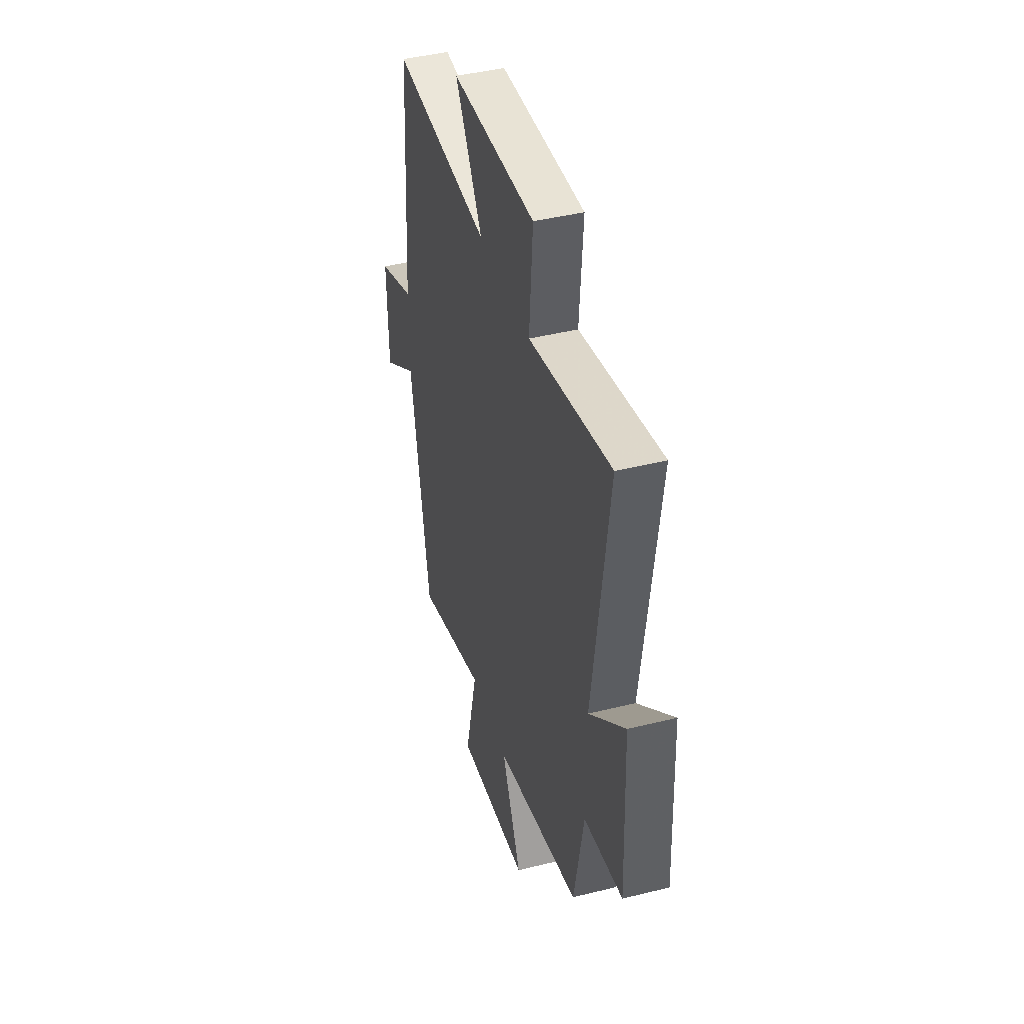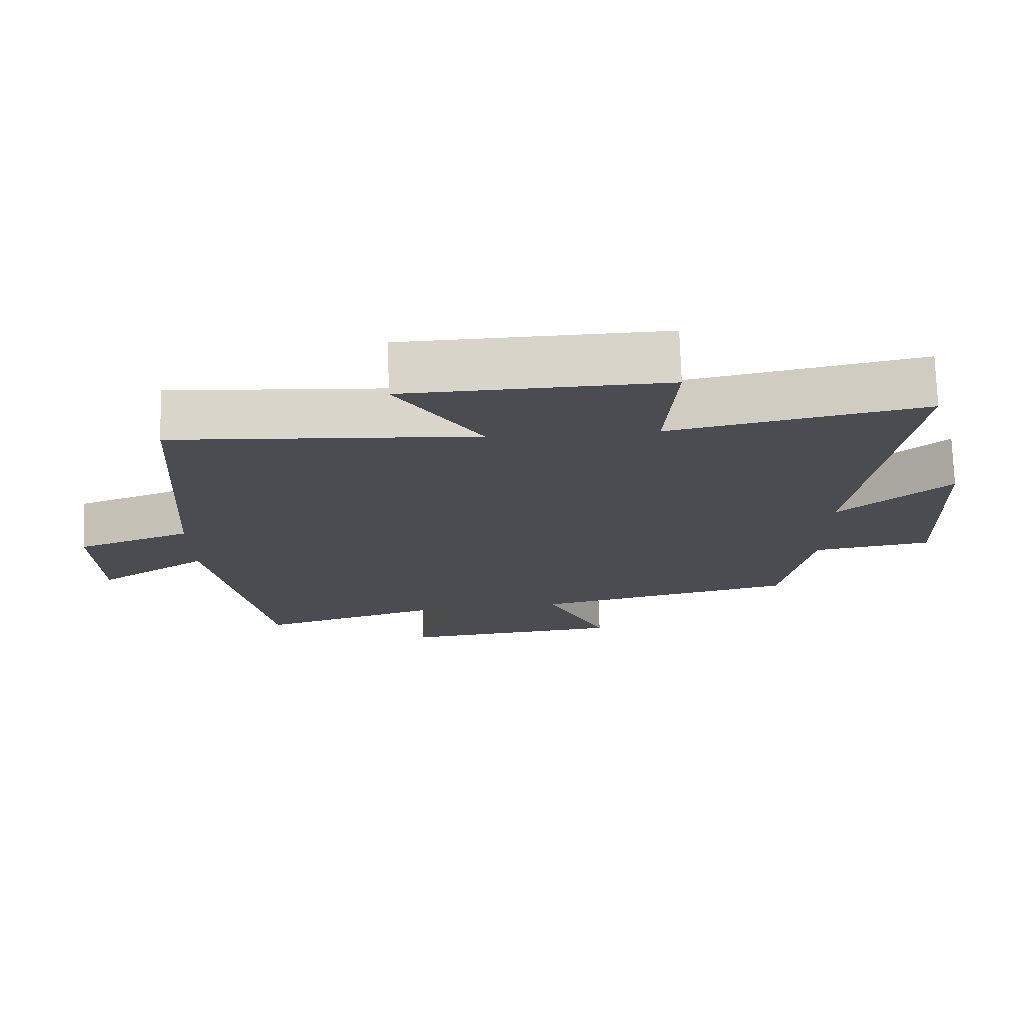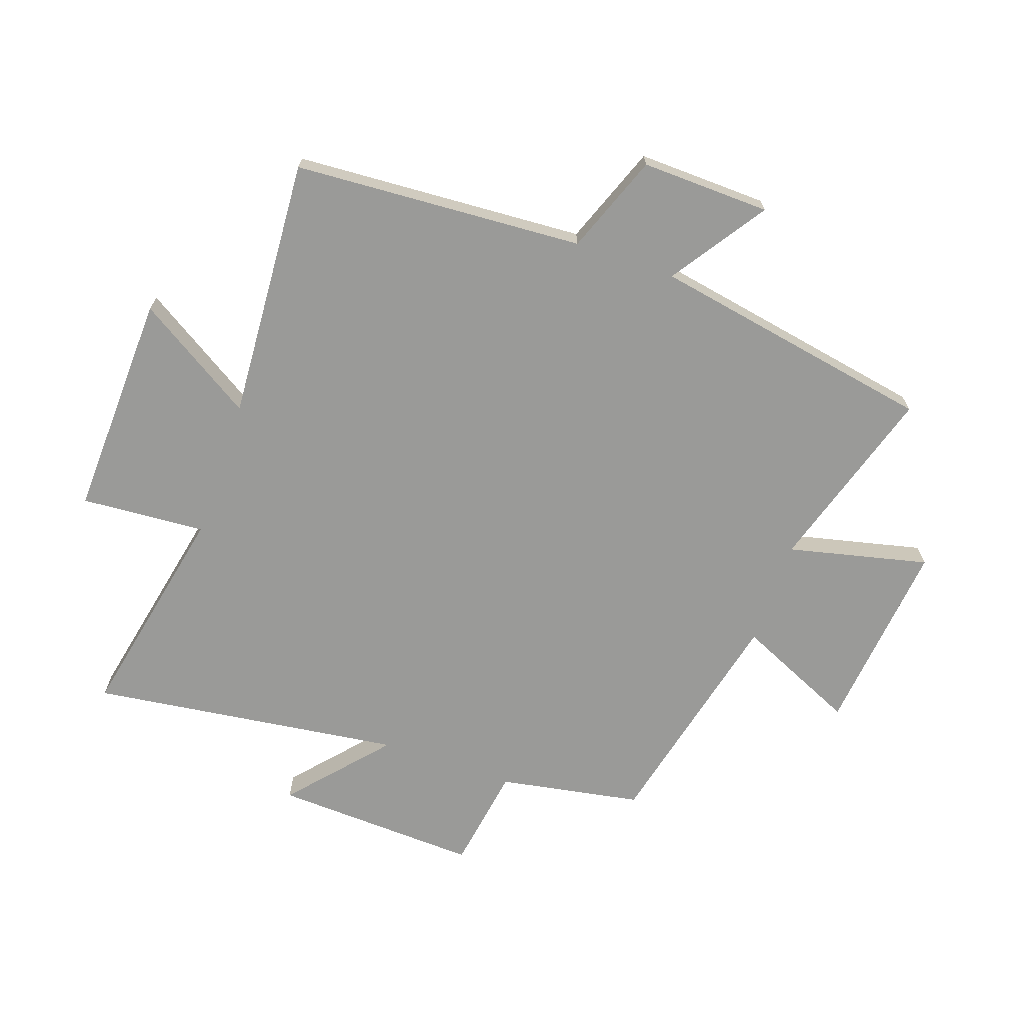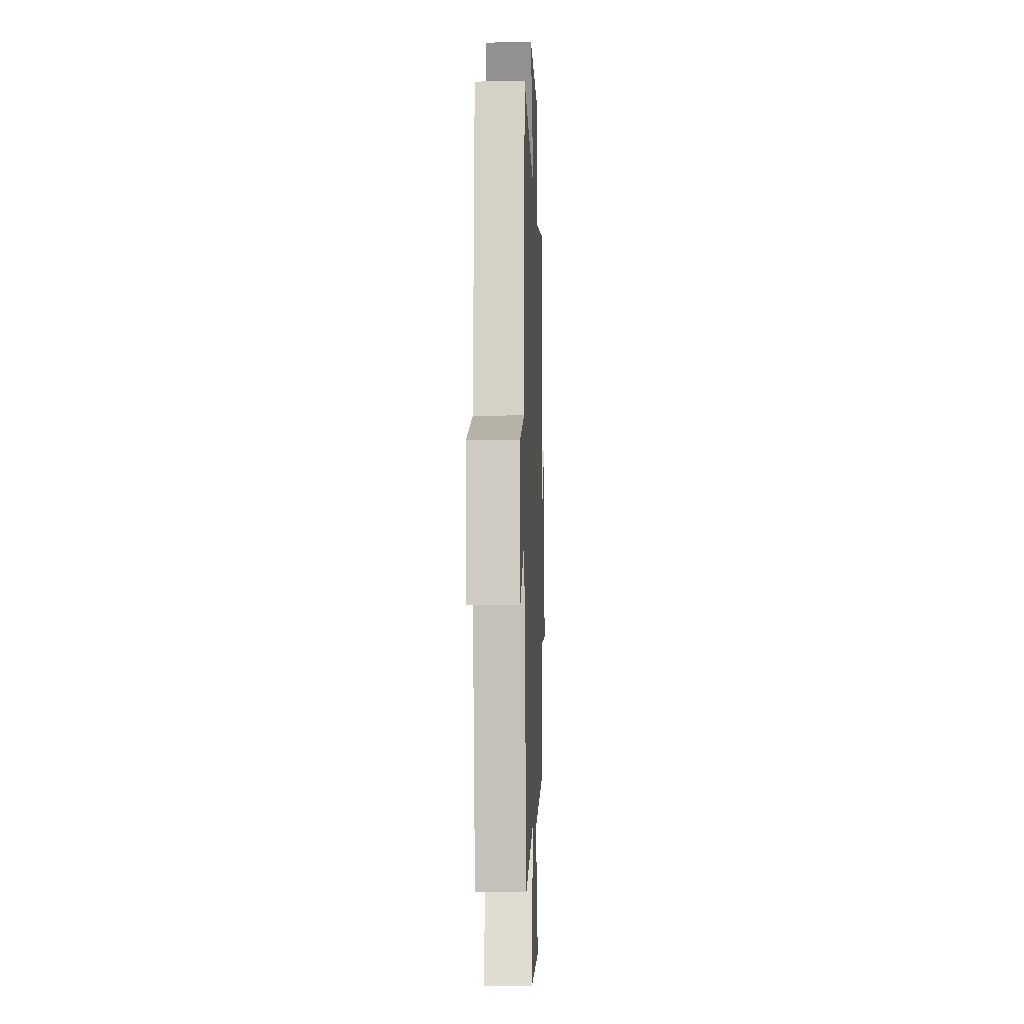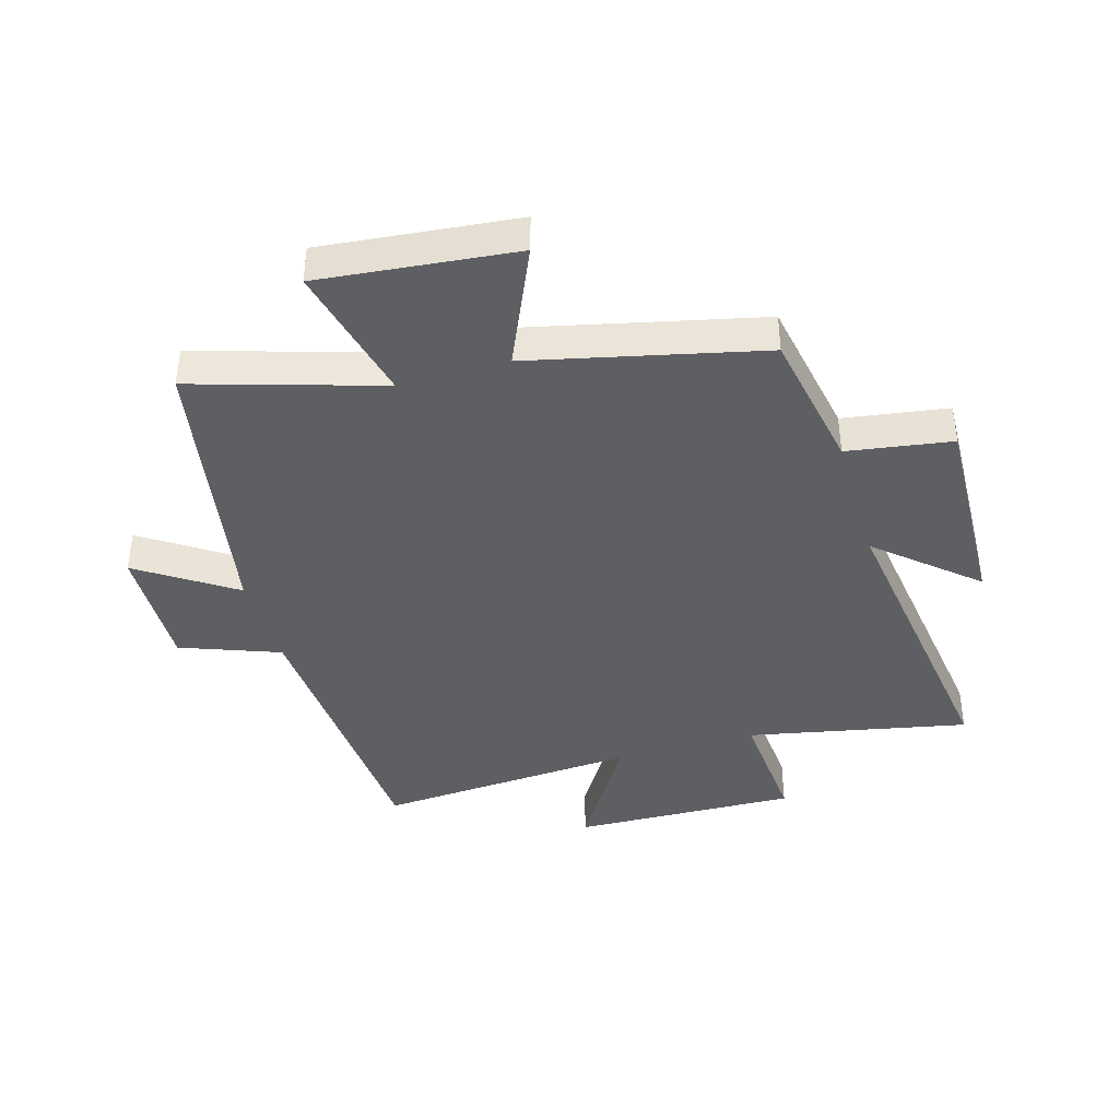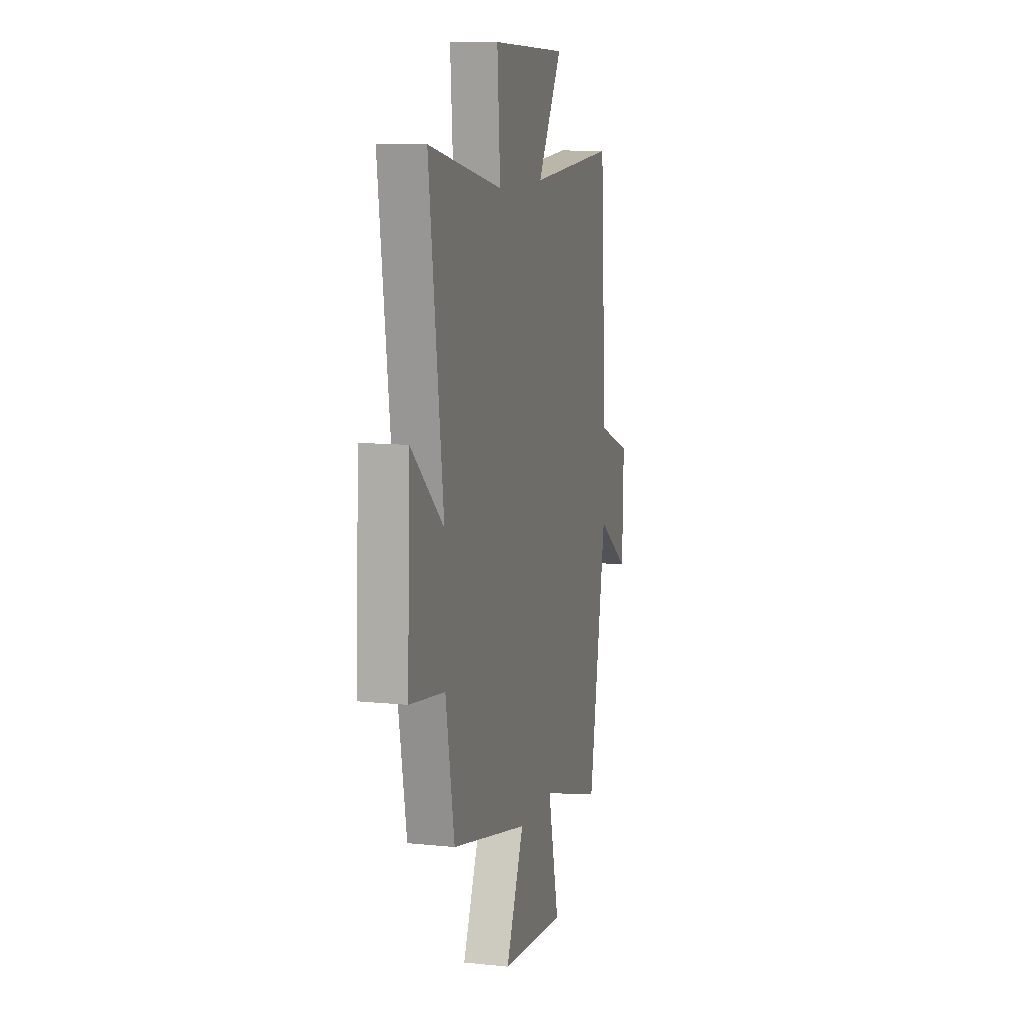
<metadata>
{"format":"obj","ext":"obj","renderer":"f3d","projection":"perspective","resolution":1024,"background":"white","views":[{"elev":43.2,"azim":-106.4,"up":"+Z"},{"elev":74.5,"azim":178.2,"up":"+Z"},{"elev":-69.2,"azim":70.7,"up":"+Y"},{"elev":-8.2,"azim":92.1,"up":"+Z"},{"elev":-40.5,"azim":-163.6,"up":"+Y"},{"elev":10.6,"azim":-75.3,"up":"+Z"}]}
</metadata>
<code>
v 0.469 0.07 0.529
v 0.5 0.07 0.047
v 0.664 0.07 -0.015
v 0.658 0.07 -0.229
v 0.5 0.07 -0.123
v 0.415 0.07 -0.595
v 0.105 0.07 -0.5
v 0.16 0.07 -0.733
v -0.164 0.07 -0.699
v -0.075 0.07 -0.5
v -0.457 0.07 -0.411
v -0.5 0.07 -0.174
v -0.673 0.07 -0.147
v -0.659 0.07 0.195
v -0.5 0.07 0.056
v -0.57 0.07 0.575
v -0.205 0.07 0.5
v -0.22 0.07 0.707
v 0.154 0.07 0.695
v 0.033 0.07 0.5
v 0.469 0 0.529
v 0.5 0 0.047
v 0.664 0 -0.015
v 0.658 0 -0.229
v 0.5 0 -0.123
v 0.415 0 -0.595
v 0.105 0 -0.5
v 0.16 0 -0.733
v -0.164 0 -0.699
v -0.075 0 -0.5
v -0.457 0 -0.411
v -0.5 0 -0.174
v -0.673 0 -0.147
v -0.659 0 0.195
v -0.5 0 0.056
v -0.57 0 0.575
v -0.205 0 0.5
v -0.22 0 0.707
v 0.154 0 0.695
v 0.033 0 0.5
f 17 18 19 20
f 15 16 17
f 15 17 20
f 12 13 14 15
f 20 1 2
f 15 20 2
f 12 15 2
f 11 12 2
f 10 11 2
f 7 8 9 10
f 5 6 7
f 5 7 10 2
f 2 3 4 5
f 40 39 38 37
f 37 36 35
f 40 37 35
f 35 34 33 32
f 22 21 40
f 22 40 35
f 22 35 32
f 22 32 31
f 22 31 30
f 30 29 28 27
f 27 26 25
f 22 30 27 25
f 25 24 23 22
f 1 21 22 2
f 2 22 23 3
f 3 23 24 4
f 4 24 25 5
f 5 25 26 6
f 6 26 27 7
f 7 27 28 8
f 8 28 29 9
f 9 29 30 10
f 10 30 31 11
f 11 31 32 12
f 12 32 33 13
f 13 33 34 14
f 14 34 35 15
f 15 35 36 16
f 16 36 37 17
f 17 37 38 18
f 18 38 39 19
f 19 39 40 20
f 20 40 21 1

</code>
